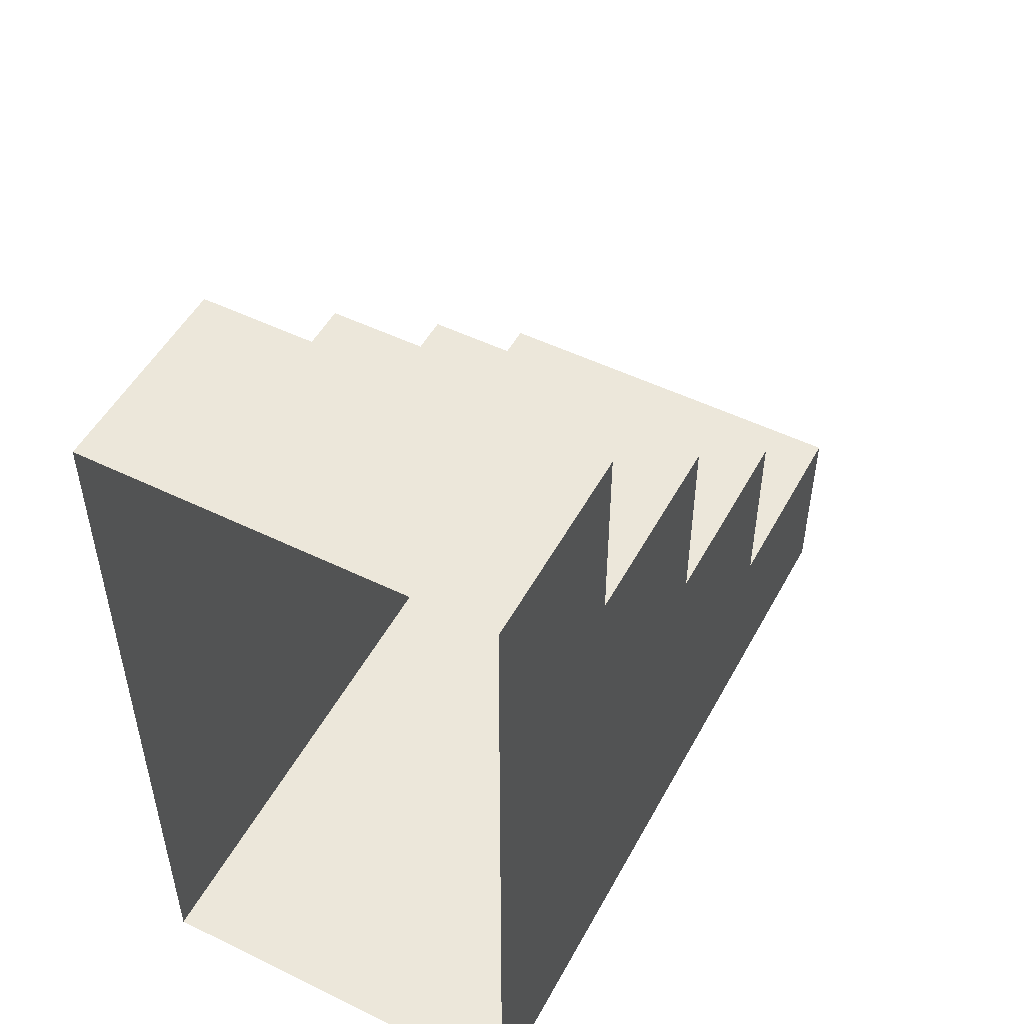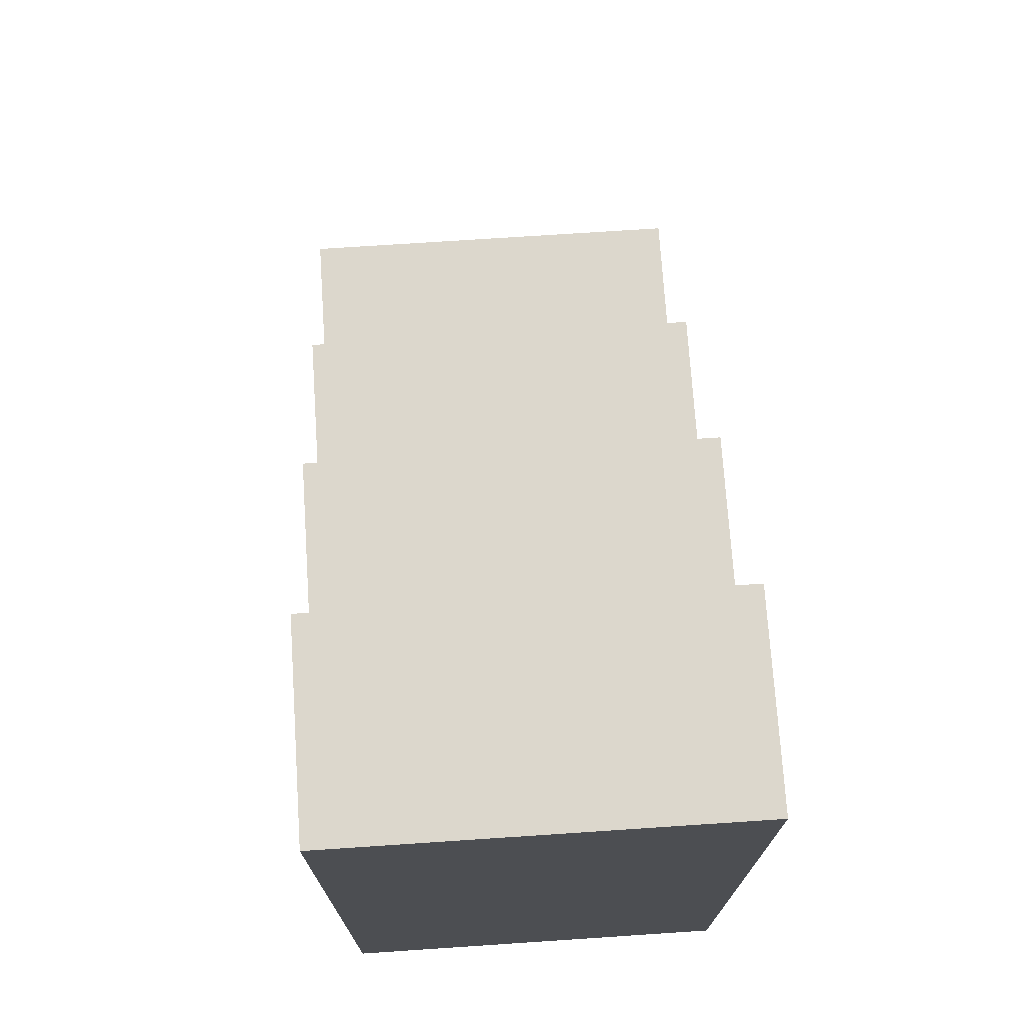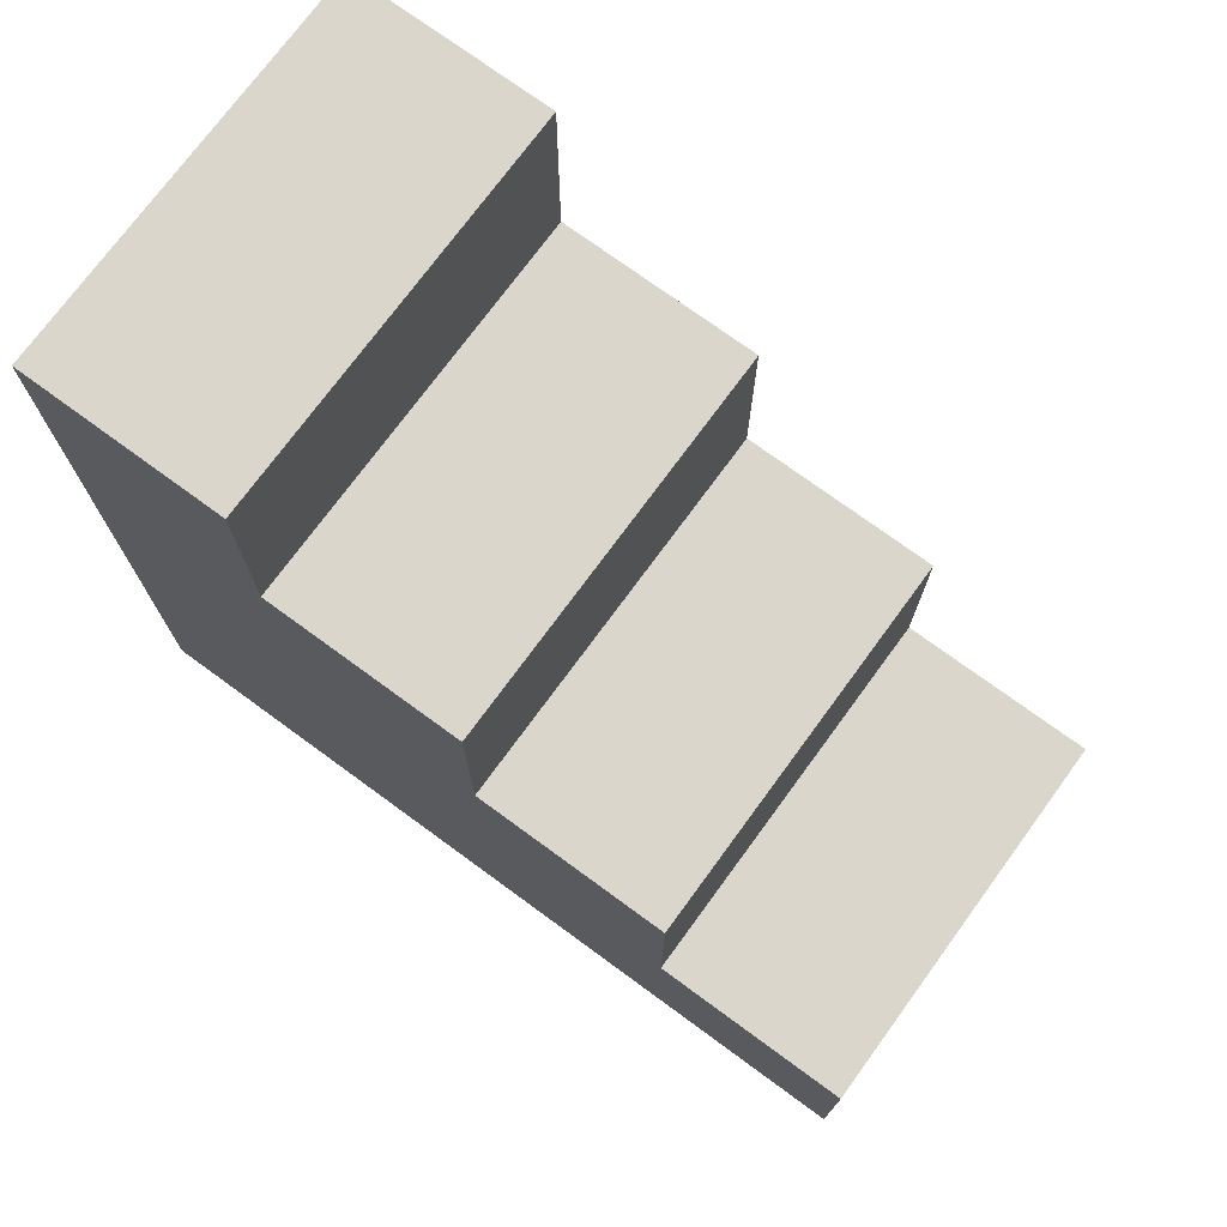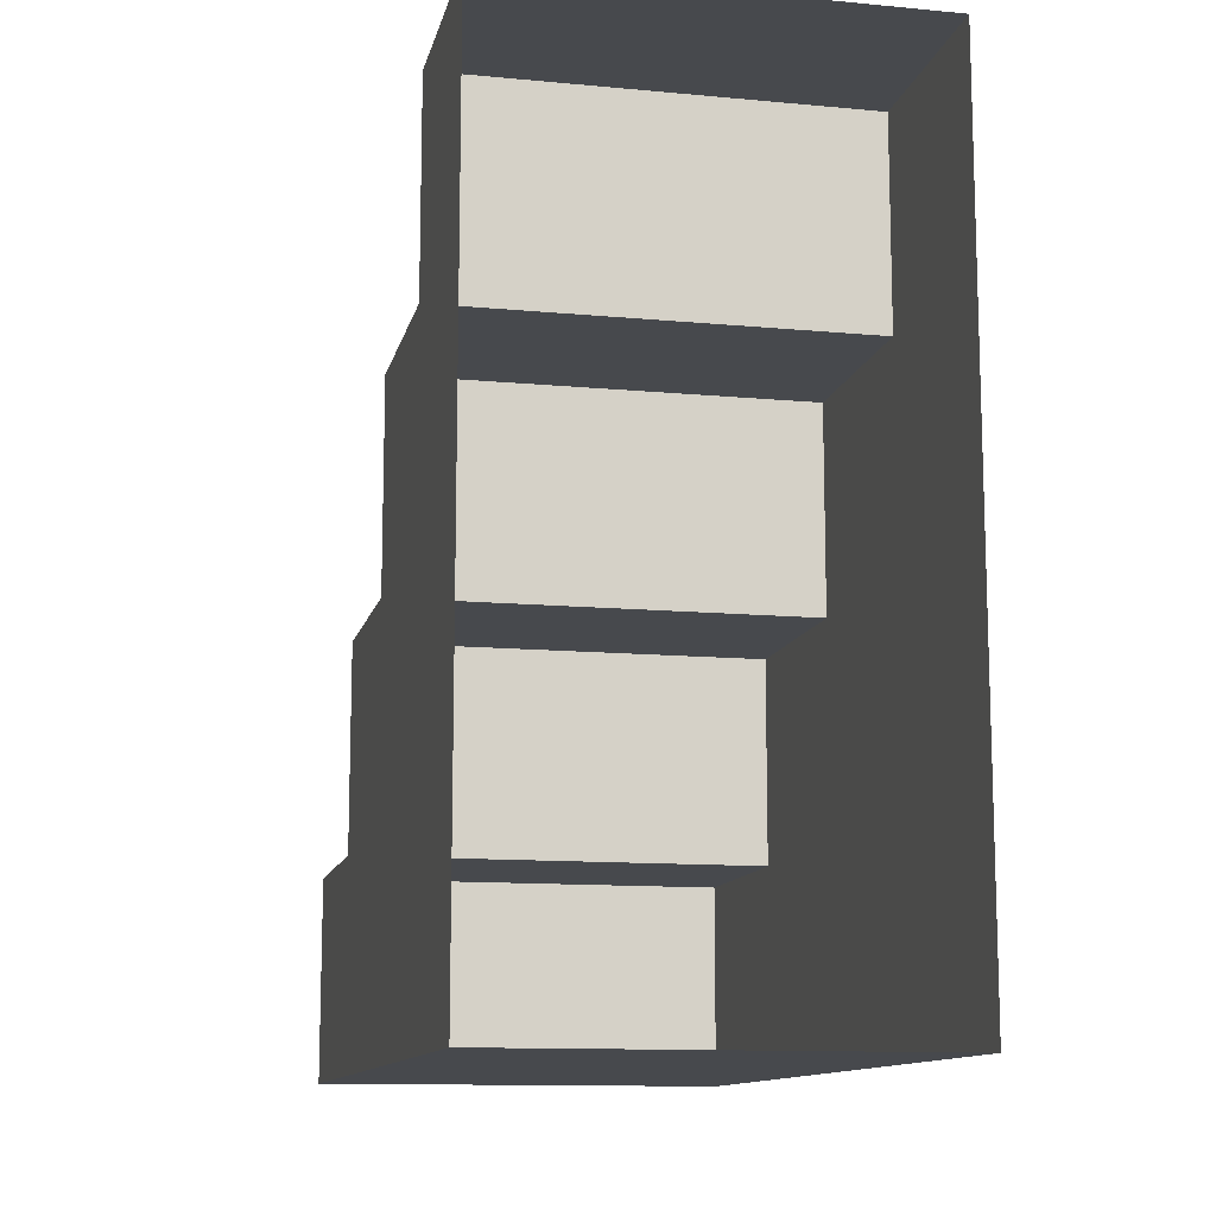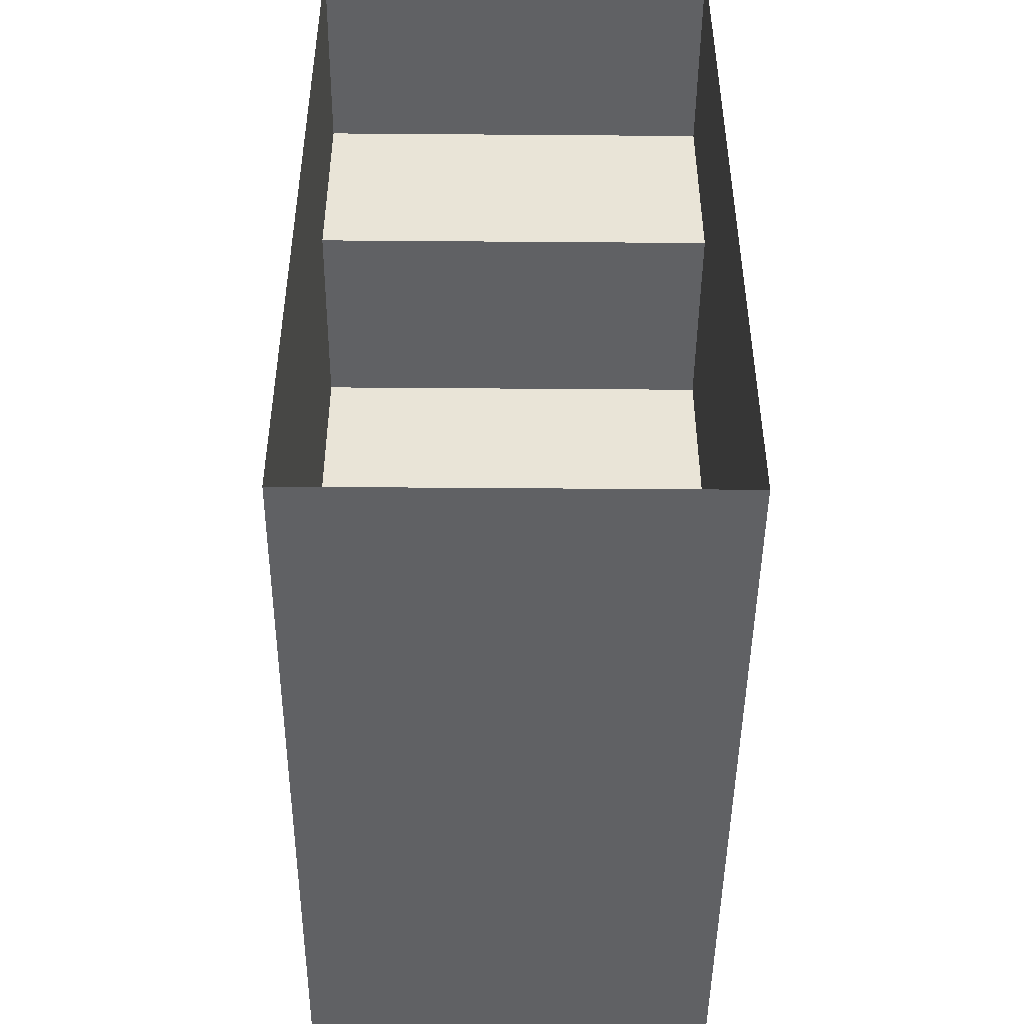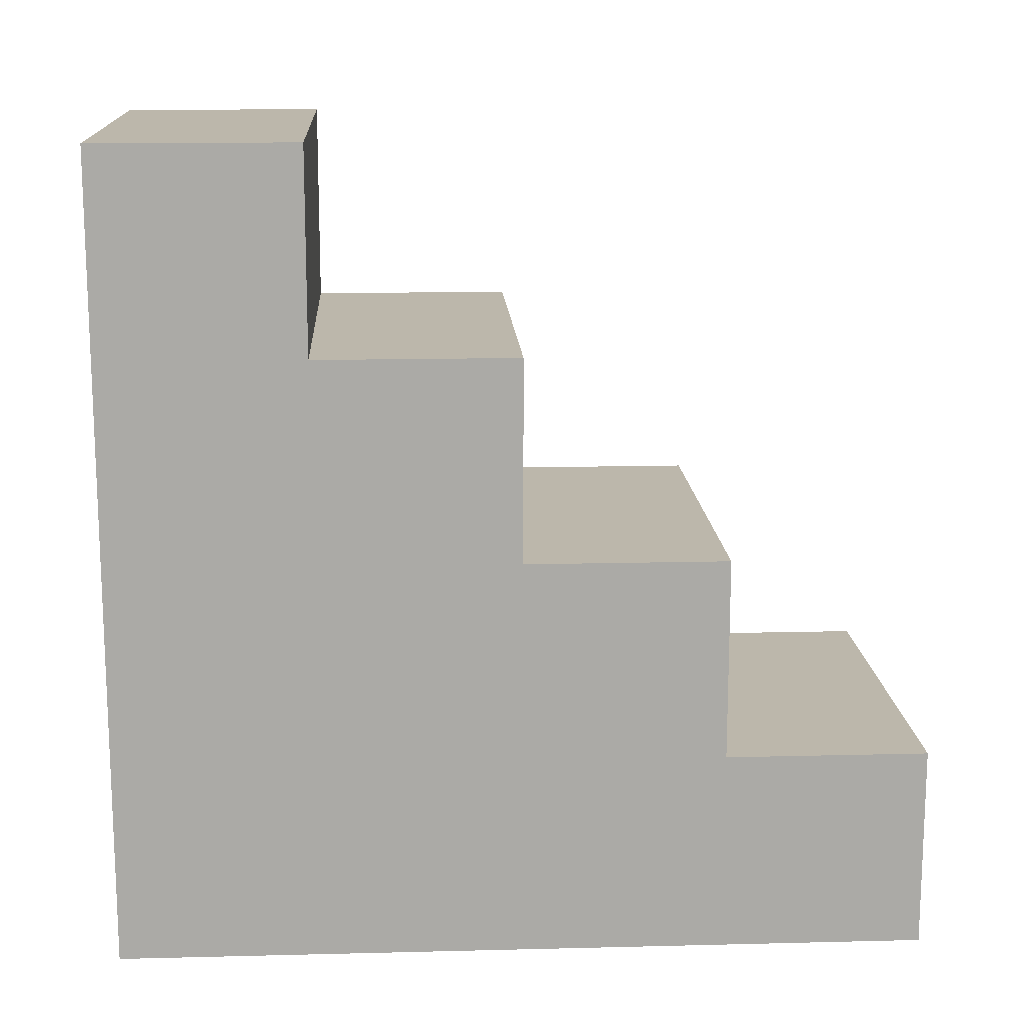
<metadata>
{"format":"obj","ext":"obj","renderer":"f3d","projection":"perspective","resolution":1024,"background":"white","views":[{"elev":51.0,"azim":27.9,"up":"+Z"},{"elev":72.9,"azim":176.2,"up":"+Y"},{"elev":74.1,"azim":-53.8,"up":"+Y"},{"elev":-12.0,"azim":-12.5,"up":"+Z"},{"elev":-46.9,"azim":-0.5,"up":"+Z"},{"elev":14.5,"azim":-93.1,"up":"+Y"}]}
</metadata>
<code>
o staircase-1-to-1_Cube.002
v -1 0 0
v -1 1 0
v -1 0 -1
v -1 1 -1
v 1 0 0
v 1 1 0
v 1 0 -1
v 1 1 -1
v -1 1 -2
v -1 0 -2
v 1 0 -2
v 1 1 -2
v -1 2 -1
v 1 2 -1
v -1 2 -2
v 1 2 -2
v -1 1 -3
v -1 0 -3
v 1 0 -3
v 1 1 -3
v -1 2 -3
v 1 2 -3
v -1 3 -2
v 1 3 -2
v -1 3 -3
v 1 3 -3
v -1 1 -4
v -1 0 -4
v 1 0 -4
v 1 1 -4
v -1 2 -4
v 1 2 -4
v -1 3 -4
v 1 3 -4
v -1 4 -3
v 1 4 -3
v -1 4 -4
v 1 4 -4
f 2 3 1
f 7 12 8
f 8 5 7
f 6 1 5
f 4 6 8
f 16 23 15
f 4 15 9
f 4 10 3
f 14 15 13
f 12 14 8
f 8 13 4
f 9 18 10
f 17 28 18
f 26 35 25
f 12 22 16
f 11 20 12
f 15 17 9
f 24 25 23
f 20 32 22
f 15 25 21
f 22 24 16
f 27 29 28
f 27 32 30
f 31 34 32
f 25 31 21
f 21 27 17
f 19 30 20
f 22 34 26
f 36 37 35
f 25 37 33
f 33 38 34
f 34 36 26
f 2 4 3
f 7 11 12
f 8 6 5
f 6 2 1
f 4 2 6
f 16 24 23
f 4 13 15
f 4 9 10
f 14 16 15
f 12 16 14
f 8 14 13
f 9 17 18
f 17 27 28
f 26 36 35
f 12 20 22
f 11 19 20
f 15 21 17
f 24 26 25
f 20 30 32
f 15 23 25
f 22 26 24
f 27 30 29
f 27 31 32
f 31 33 34
f 25 33 31
f 21 31 27
f 19 29 30
f 22 32 34
f 36 38 37
f 25 35 37
f 33 37 38
f 34 38 36

</code>
